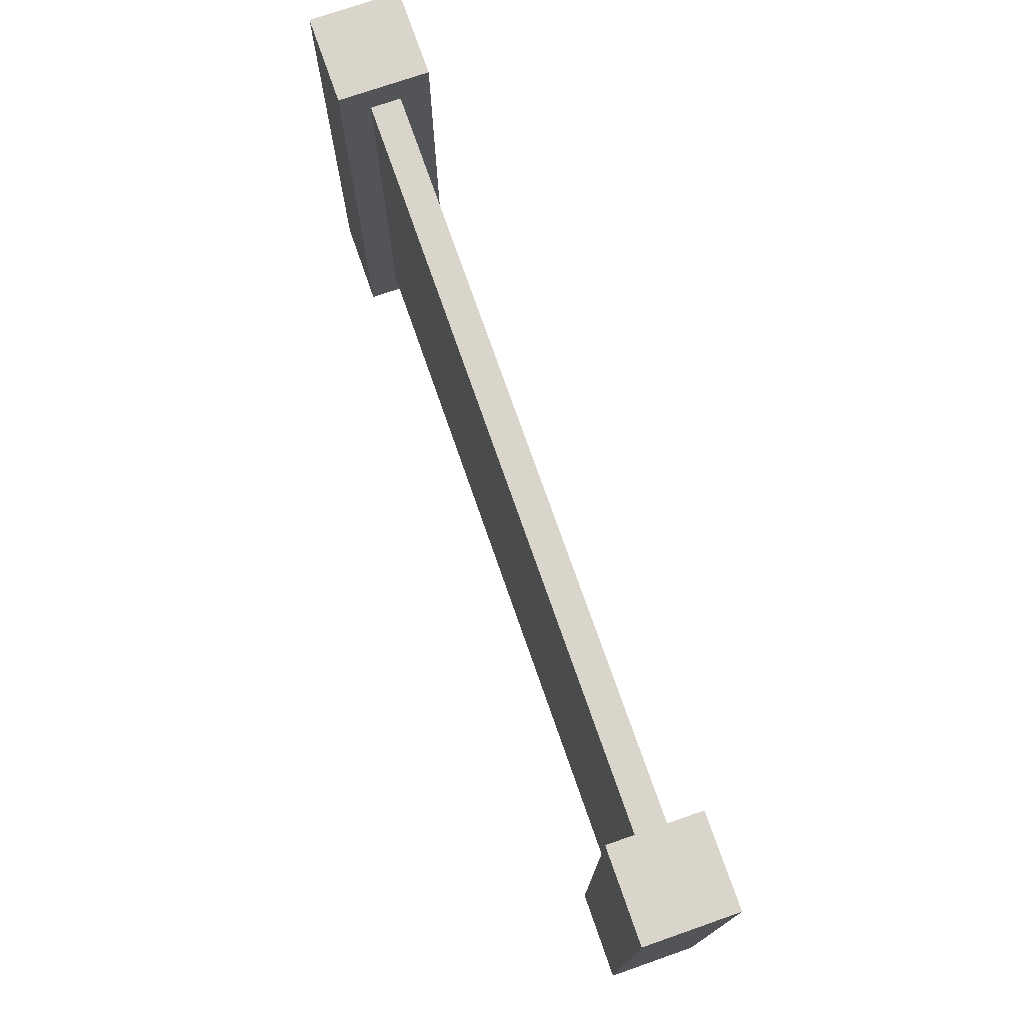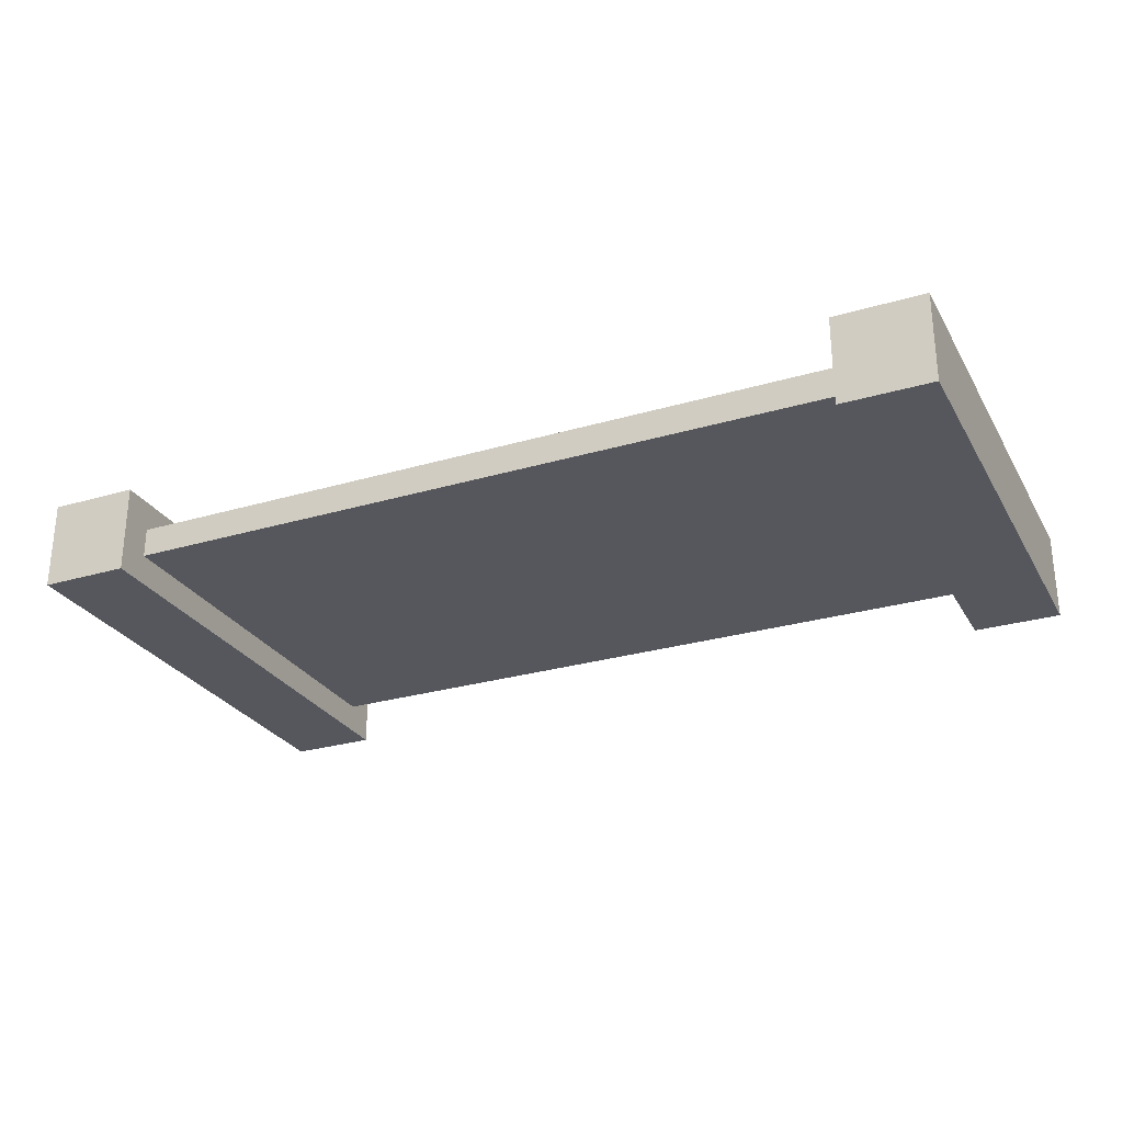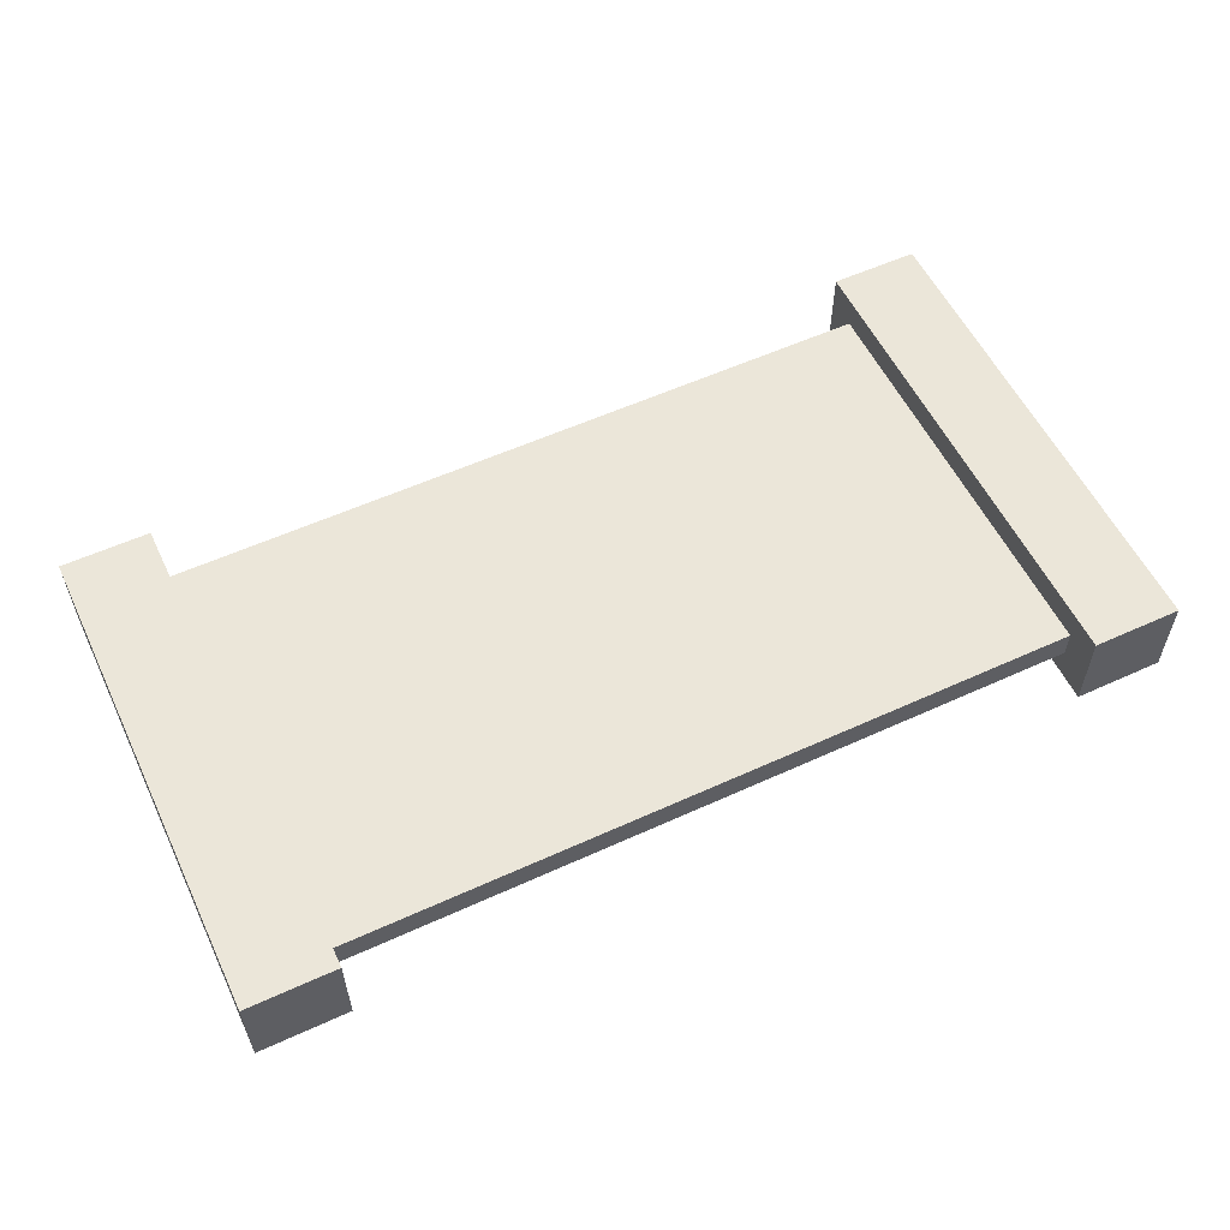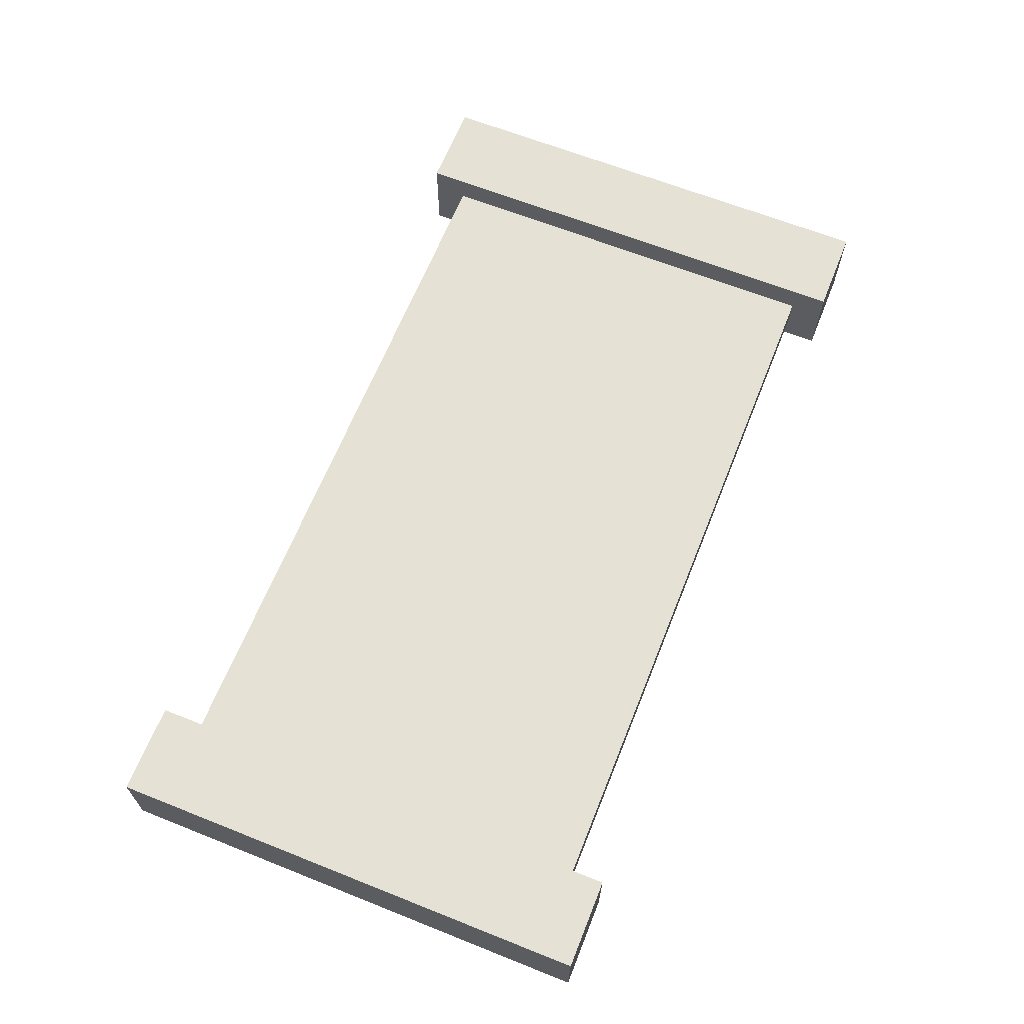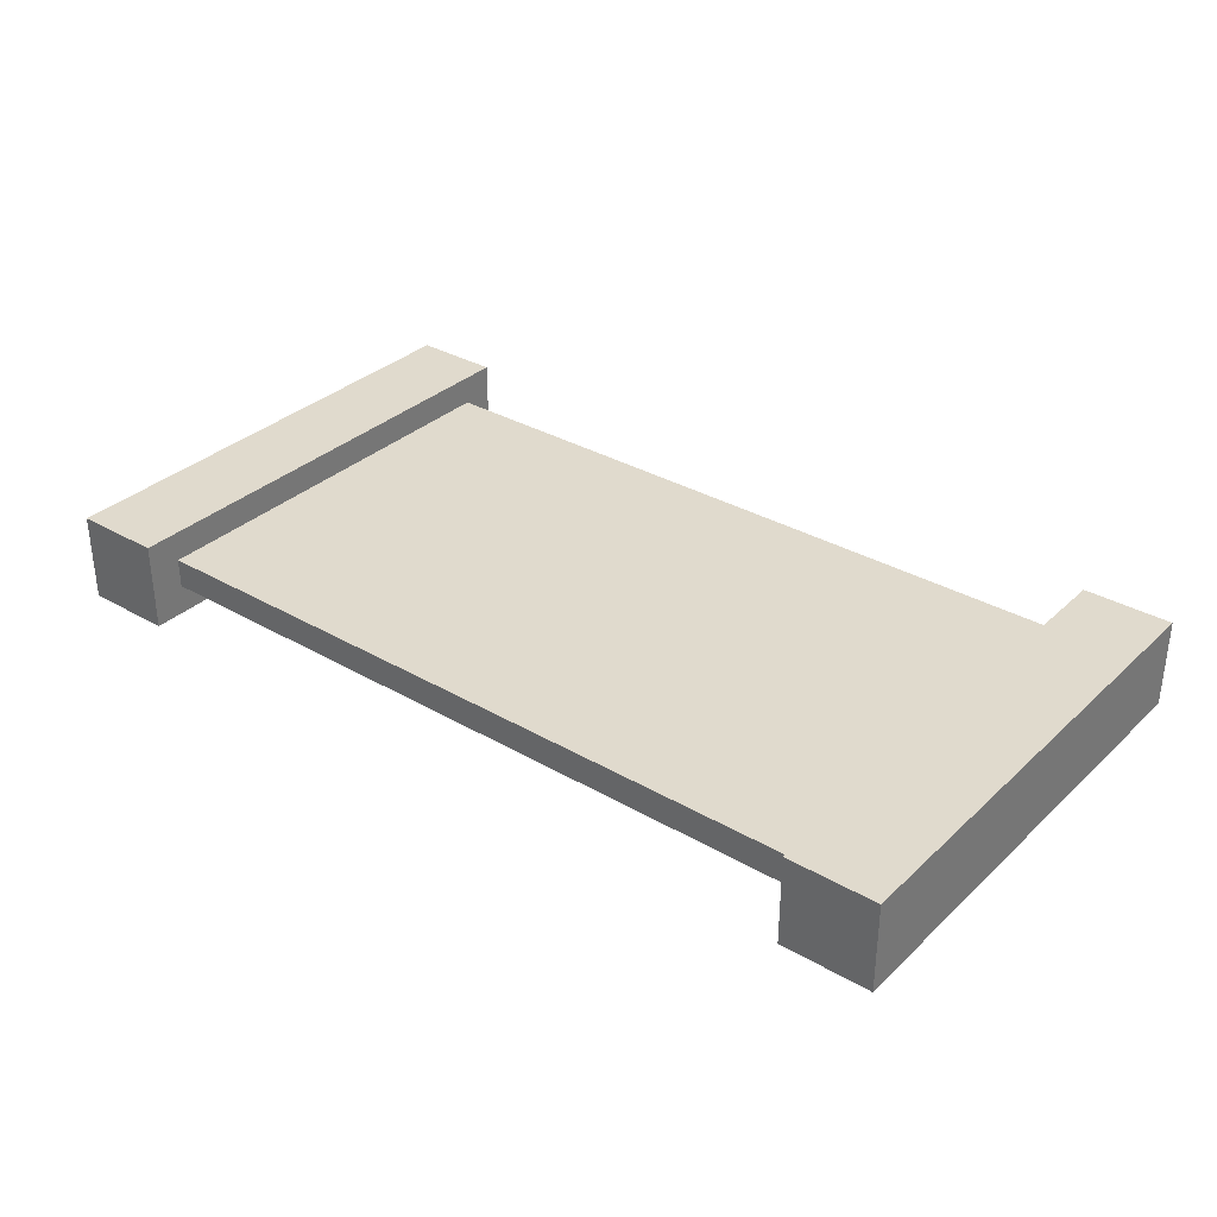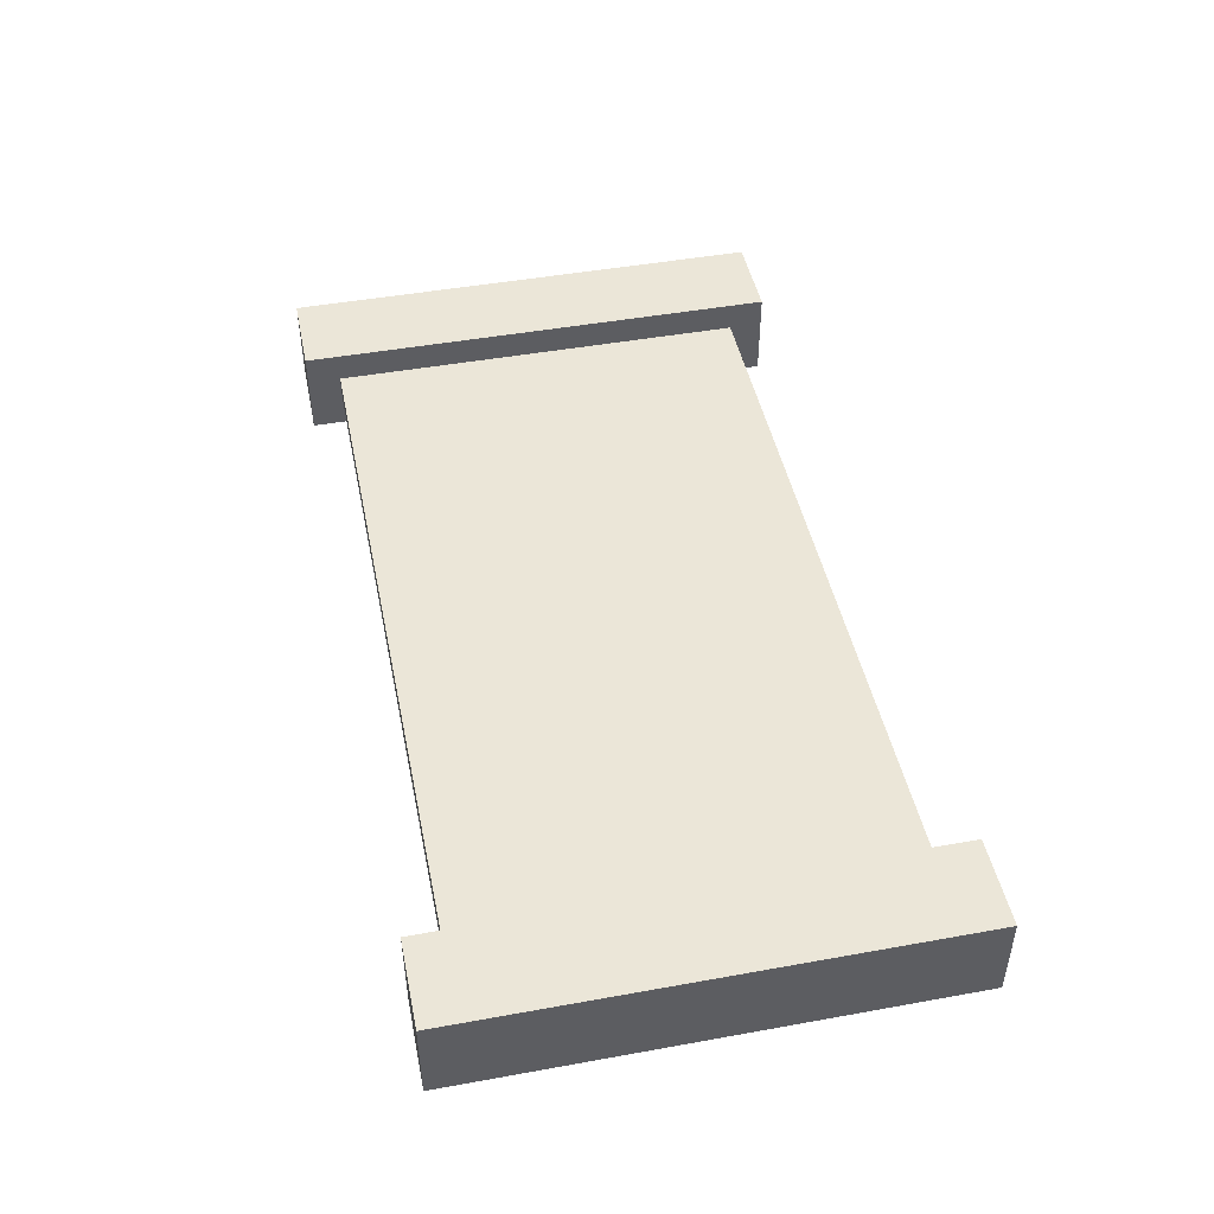
<metadata>
{"format":"obj","ext":"obj","renderer":"f3d","projection":"perspective","resolution":1024,"background":"white","views":[{"elev":74.2,"azim":70.8,"up":"+Y"},{"elev":-27.5,"azim":24.4,"up":"+Z"},{"elev":56.5,"azim":-25.5,"up":"+Z"},{"elev":65.1,"azim":111.8,"up":"+Z"},{"elev":33.1,"azim":38.5,"up":"+Z"},{"elev":46.5,"azim":-101.6,"up":"+Z"}]}
</metadata>
<code>
o Cube_Cube.001
v 1.469 1.434 0.1439
v 1.469 1.434 -0.1439
v 1.181 1.434 0.1439
v 1.181 1.434 -0.1439
v 1.469 1.326 0.1439
v 1.469 1.05 0.1439
v 1.469 1.05 -0.1439
v 1.469 1.326 -0.1439
v 1.181 1.05 -0.1439
v 1.181 1.326 -0.1439
v 1.181 1.05 0.1439
v 1.181 1.326 0.1439
v 1.469 0.4779 0.1439
v 1.469 0.4779 -0.1439
v 1.181 0.4779 -0.1439
v 1.181 0.4779 0.1439
v 1.469 0.4779 0.1439
v 1.469 0.4779 -0.1439
v 1.181 0.4779 -0.1439
v 1.181 0.4779 0.1439
v 1.469 1.434 -0.04796
v 1.469 1.434 0.04796
v 1.181 1.434 0.04796
v 1.181 1.434 -0.04796
v 1.181 1.326 -0.04796
v 1.181 1.326 0.04796
v 1.181 1.05 -0.04796
v 1.181 1.05 0.04796
v 1.469 1.326 0.04796
v 1.469 1.326 -0.04796
v 1.469 1.05 0.04796
v 1.469 1.05 -0.04796
v 1.181 0.4779 -0.04796
v 1.181 0.4779 0.04796
v 1.469 0.4779 0.04796
v 1.469 0.4779 -0.04796
v 1.181 0.4779 -0.04796
v 1.181 0.4779 0.04796
v 1.469 0.4779 0.04796
v 1.469 0.4779 -0.04796
v 1.469 -0.1421 0.1439
v 1.469 -0.1421 -0.1439
v 1.181 -0.1421 0.1439
v 1.181 -0.1421 -0.1439
v 1.469 -0.03381 0.1439
v 1.469 0.2426 0.1439
v 1.469 0.2426 -0.1439
v 1.469 -0.03381 -0.1439
v 1.181 0.2426 -0.1439
v 1.181 -0.03381 -0.1439
v 1.181 0.2426 0.1439
v 1.181 -0.03381 0.1439
v 1.469 0.8145 0.1439
v 1.469 0.8145 -0.1439
v 1.181 0.8145 -0.1439
v 1.181 0.8145 0.1439
v 1.469 0.8145 0.1439
v 1.469 0.8145 -0.1439
v 1.181 0.8145 -0.1439
v 1.181 0.8145 0.1439
v 1.469 -0.1421 -0.04796
v 1.469 -0.1421 0.04796
v 1.181 -0.1421 0.04796
v 1.181 -0.1421 -0.04796
v 1.181 -0.03381 -0.04796
v 1.181 -0.03381 0.04796
v 1.181 0.2426 -0.04796
v 1.181 0.2426 0.04796
v 1.469 -0.03381 0.04796
v 1.469 -0.03381 -0.04796
v 1.469 0.2426 0.04796
v 1.469 0.2426 -0.04796
v 1.181 0.8145 -0.04796
v 1.181 0.8145 0.04796
v 1.469 0.8145 0.04796
v 1.469 0.8145 -0.04796
v 1.181 0.8145 -0.04796
v 1.181 0.8145 0.04796
v 1.469 0.8145 0.04796
v 1.469 0.8145 -0.04796
v -1.469 1.434 0.1439
v -1.469 1.434 -0.1439
v -1.181 1.434 0.1439
v -1.181 1.434 -0.1439
v -1.469 1.326 0.1439
v -1.469 1.05 0.1439
v -1.469 1.05 -0.1439
v -1.469 1.326 -0.1439
v -1.181 1.05 -0.1439
v -1.181 1.326 -0.1439
v -1.181 1.05 0.1439
v -1.181 1.326 0.1439
v -1.469 0.4779 0.1439
v -1.469 0.4779 -0.1439
v -1.181 0.4779 -0.1439
v -1.181 0.4779 0.1439
v -1.469 0.4779 0.1439
v -1.469 0.4779 -0.1439
v -1.181 0.4779 -0.1439
v -1.181 0.4779 0.1439
v -1.469 1.434 -0.04796
v -1.469 1.434 0.04796
v -1.181 1.434 0.04796
v -1.181 1.434 -0.04796
v -1.181 1.326 -0.04796
v -1.181 1.326 0.04796
v -1.181 1.05 -0.04796
v -1.181 1.05 0.04796
v -1.469 1.326 0.04796
v -1.469 1.326 -0.04796
v -1.469 1.05 0.04796
v -1.469 1.05 -0.04796
v -1.181 0.4779 -0.04796
v -1.181 0.4779 0.04796
v -1.469 0.4779 0.04796
v -1.469 0.4779 -0.04796
v -1.181 0.4779 -0.04796
v -1.181 0.4779 0.04796
v -1.469 0.4779 0.04796
v -1.469 0.4779 -0.04796
v 0 1.326 -0.04796
v 0 1.326 0.04796
v 0 1.05 -0.04796
v 0 1.05 0.04796
v 0 0.4779 -0.04796
v 0 0.4779 0.04796
v -1.469 -0.1421 0.1439
v -1.469 -0.1421 -0.1439
v -1.181 -0.1421 0.1439
v -1.181 -0.1421 -0.1439
v -1.469 -0.03381 0.1439
v -1.469 0.2426 0.1439
v -1.469 0.2426 -0.1439
v -1.469 -0.03381 -0.1439
v -1.181 0.2426 -0.1439
v -1.181 -0.03381 -0.1439
v -1.181 0.2426 0.1439
v -1.181 -0.03381 0.1439
v -1.469 0.8145 0.1439
v -1.469 0.8145 -0.1439
v -1.181 0.8145 -0.1439
v -1.181 0.8145 0.1439
v -1.469 0.8145 0.1439
v -1.469 0.8145 -0.1439
v -1.181 0.8145 -0.1439
v -1.181 0.8145 0.1439
v -1.469 -0.1421 -0.04796
v -1.469 -0.1421 0.04796
v -1.181 -0.1421 0.04796
v -1.181 -0.1421 -0.04796
v -1.181 -0.03381 -0.04796
v -1.181 -0.03381 0.04796
v -1.181 0.2426 -0.04796
v -1.181 0.2426 0.04796
v -1.469 -0.03381 0.04796
v -1.469 -0.03381 -0.04796
v -1.469 0.2426 0.04796
v -1.469 0.2426 -0.04796
v -1.181 0.8145 -0.04796
v -1.181 0.8145 0.04796
v -1.469 0.8145 0.04796
v -1.469 0.8145 -0.04796
v -1.181 0.8145 -0.04796
v -1.181 0.8145 0.04796
v -1.469 0.8145 0.04796
v -1.469 0.8145 -0.04796
v 0 -0.03381 -0.04796
v 0 -0.03381 0.04796
v 0 0.2426 -0.04796
v 0 0.2426 0.04796
v 0 0.8145 -0.04796
v 0 0.8145 0.04796
f 22 23 3 1
f 3 12 5 1
f 12 11 6 5
f 23 26 12 3
f 26 28 11 12
f 2 8 10 4
f 8 7 9 10
f 21 30 8 2
f 30 32 7 8
f 11 28 78 38 68 51 20 60
f 15 19 18 14
f 37 40 18 19
f 13 17 20 16
f 35 39 17 13
f 33 37 19 15
f 16 20 38 34
f 34 38 37 33
f 14 18 40 36
f 36 40 39 35
f 20 17 39 38
f 38 39 40 37
f 89 107 163 145
f 5 6 31 29
f 29 31 32 30
f 1 5 29 22
f 22 29 30 21
f 10 9 27 25
f 25 27 123 121
f 4 10 25 24
f 24 25 26 23
f 2 4 24 21
f 21 24 23 22
f 28 26 122 124
f 33 125 126 34
f 26 25 121 122
f 62 41 43 63
f 43 41 45 52
f 52 45 46 51
f 63 43 52 66
f 66 52 51 68
f 42 44 50 48
f 48 50 49 47
f 61 42 48 70
f 70 48 47 72
f 118 100 137 154
f 55 59 58 54
f 77 80 58 59
f 53 57 60 56
f 75 79 57 53
f 73 77 59 55
f 56 60 78 74
f 74 78 77 73
f 54 58 80 76
f 76 80 79 75
f 60 57 79 78
f 78 79 80 77
f 19 37 77 59
f 45 69 71 46
f 69 70 72 71
f 41 62 69 45
f 62 61 70 69
f 50 65 67 49
f 65 167 169 67
f 44 64 65 50
f 64 63 66 65
f 42 61 64 44
f 61 62 63 64
f 68 170 168 66
f 73 171 172 74
f 66 168 167 65
f 11 60 57 6
f 58 59 9 7
f 126 170 68 38
f 38 78 172 126
f 124 172 78 28
f 57 60 20 17
f 51 46 17 20
f 46 71 39 17
f 71 72 40 39
f 72 47 18 40
f 47 49 19 18
f 17 39 79 57
f 39 40 80 79
f 40 18 58 80
f 18 19 59 58
f 57 79 31 6
f 79 80 32 31
f 80 58 7 32
f 37 67 169 125
f 125 171 77 37
f 123 27 77 171
f 102 81 83 103
f 83 81 85 92
f 92 85 86 91
f 103 83 92 106
f 106 92 91 108
f 82 84 90 88
f 88 90 89 87
f 101 82 88 110
f 110 88 87 112
f 164 146 100 118
f 95 94 98 99
f 117 99 98 120
f 93 96 100 97
f 115 93 97 119
f 113 95 99 117
f 96 114 118 100
f 114 113 117 118
f 94 116 120 98
f 116 115 119 120
f 100 118 119 97
f 118 117 120 119
f 59 77 27 9
f 85 109 111 86
f 109 110 112 111
f 81 102 109 85
f 102 101 110 109
f 90 105 107 89
f 105 121 123 107
f 84 104 105 90
f 104 103 106 105
f 82 101 104 84
f 101 102 103 104
f 108 124 122 106
f 113 114 126 125
f 106 122 121 105
f 148 149 129 127
f 129 138 131 127
f 138 137 132 131
f 149 152 138 129
f 152 154 137 138
f 128 134 136 130
f 134 133 135 136
f 147 156 134 128
f 156 158 133 134
f 164 108 91 146
f 141 140 144 145
f 163 145 144 166
f 139 142 146 143
f 161 139 143 165
f 159 141 145 163
f 142 160 164 146
f 160 159 163 164
f 140 162 166 144
f 162 161 165 166
f 146 164 165 143
f 164 163 166 165
f 49 67 37 19
f 131 132 157 155
f 155 157 158 156
f 127 131 155 148
f 148 155 156 147
f 136 135 153 151
f 151 153 169 167
f 130 136 151 150
f 150 151 152 149
f 128 130 150 147
f 147 150 149 148
f 154 152 168 170
f 159 160 172 171
f 152 151 167 168
f 91 86 143 146
f 144 87 89 145
f 126 118 154 170
f 118 126 172 164
f 124 108 164 172
f 143 97 100 146
f 137 100 97 132
f 132 97 119 157
f 157 119 120 158
f 158 120 98 133
f 133 98 99 135
f 97 143 165 119
f 119 165 166 120
f 120 166 144 98
f 98 144 145 99
f 143 86 111 165
f 165 111 112 166
f 166 112 87 144
f 117 125 169 153
f 125 117 163 171
f 123 171 163 107
f 145 163 117 99
f 99 117 153 135

</code>
